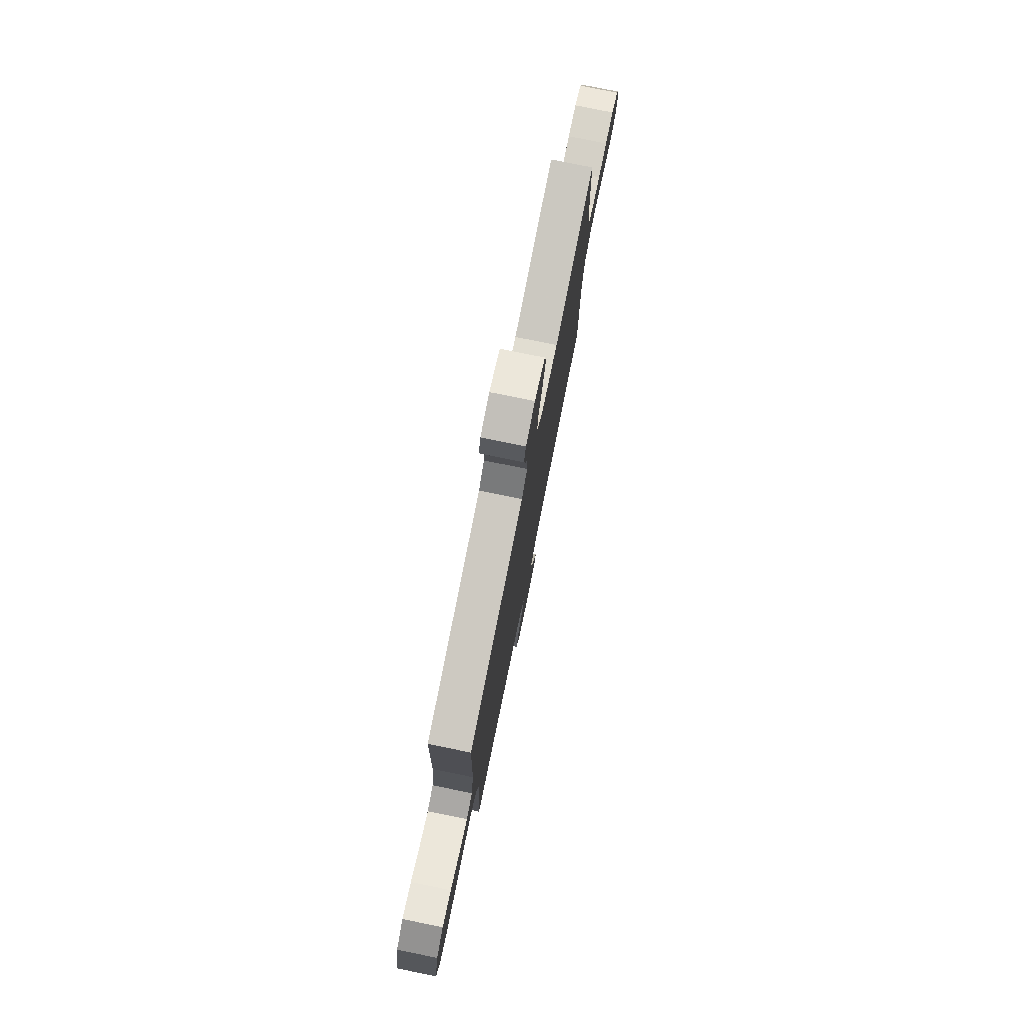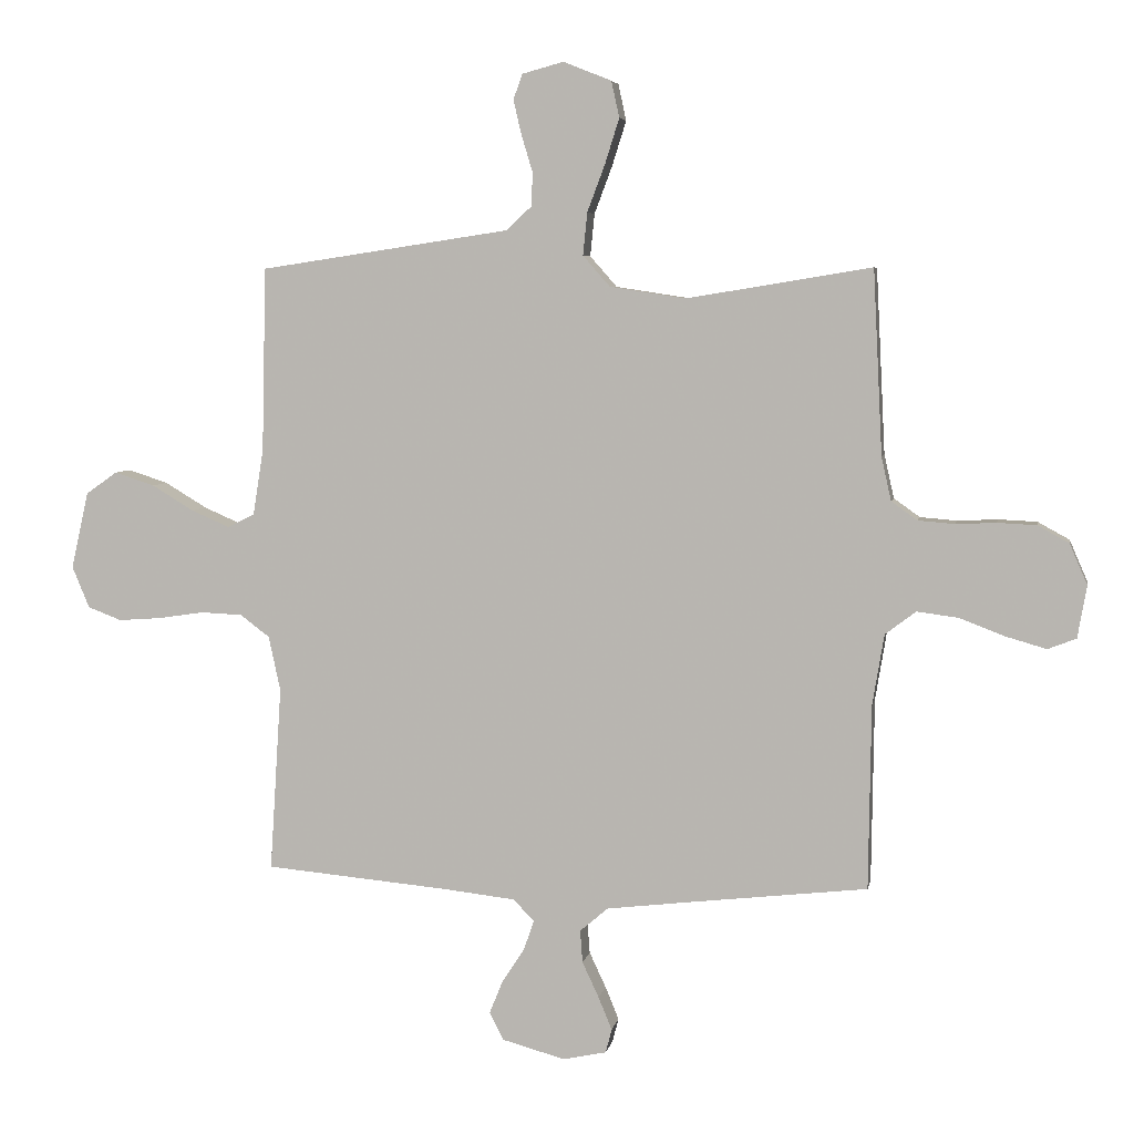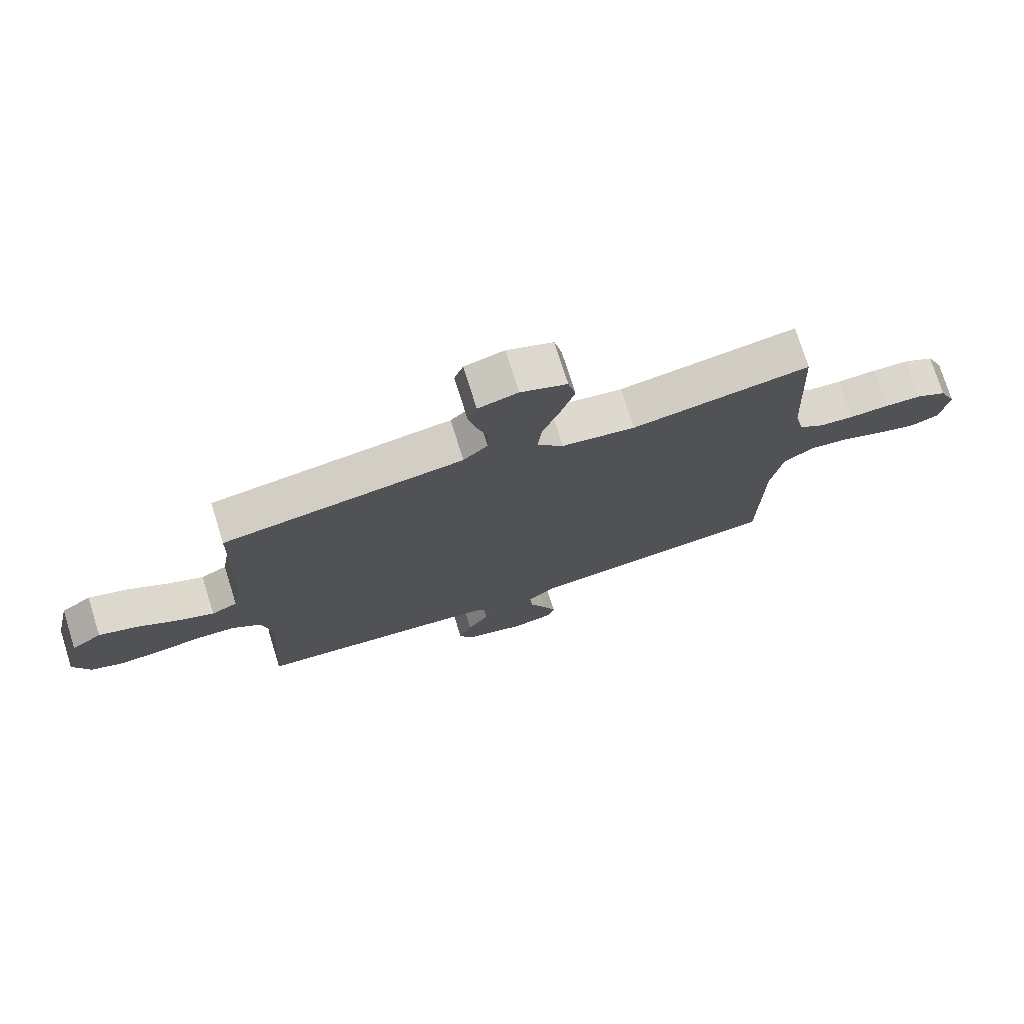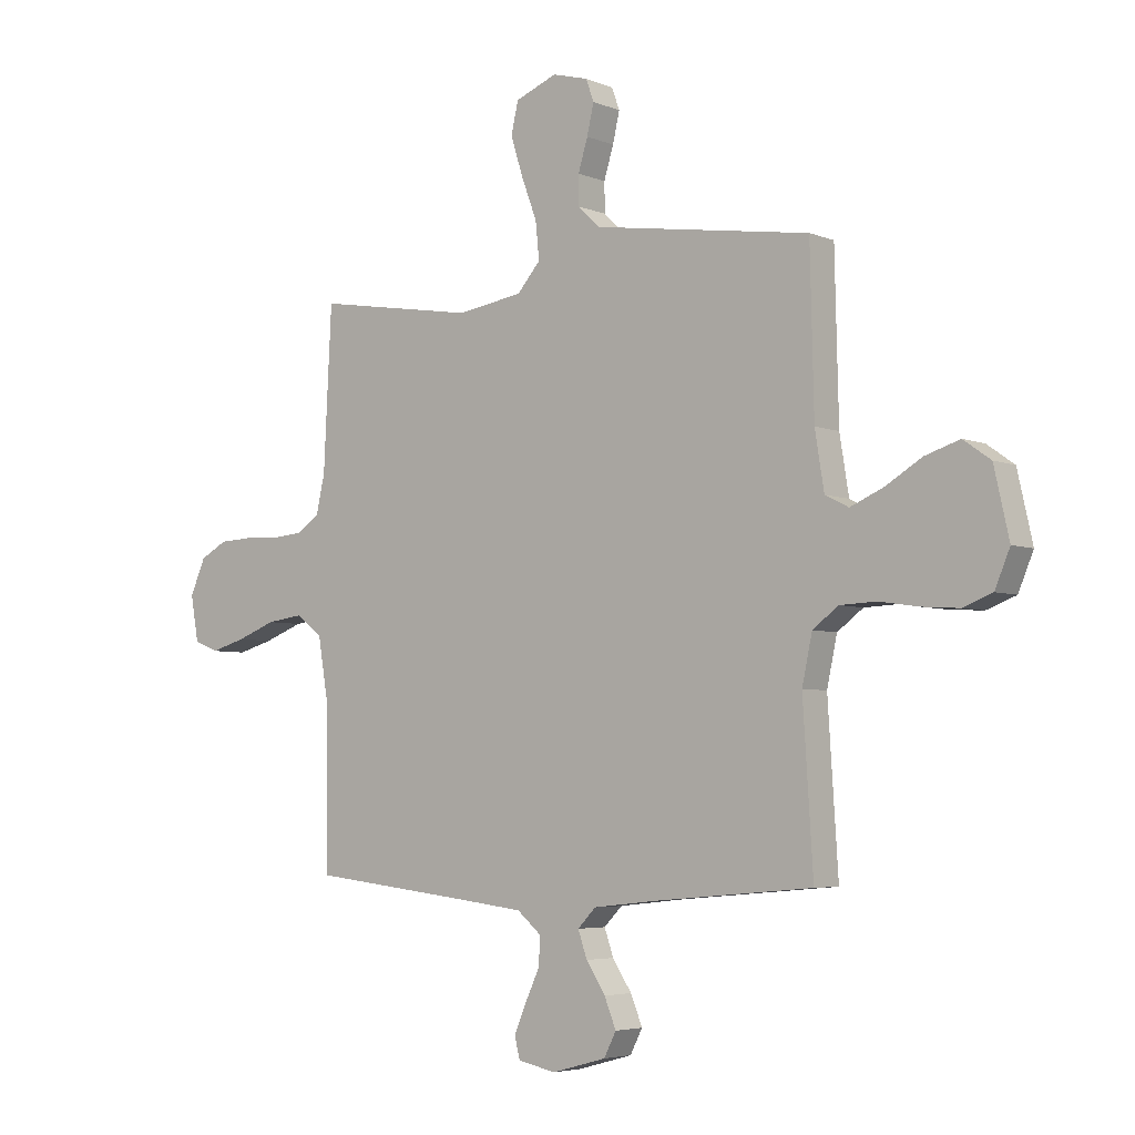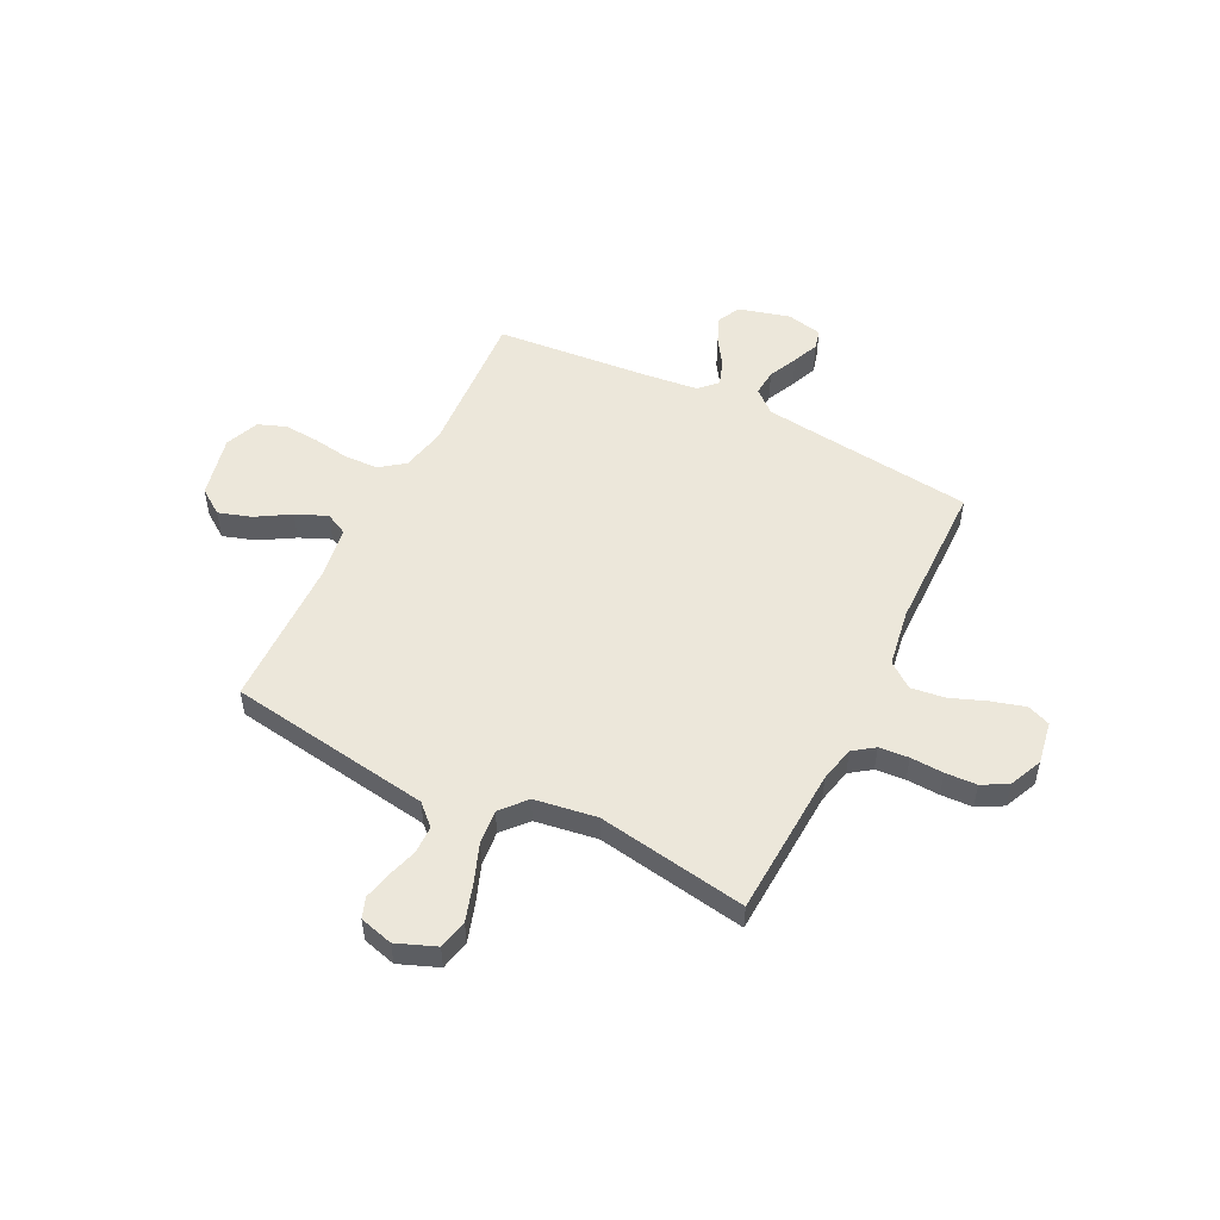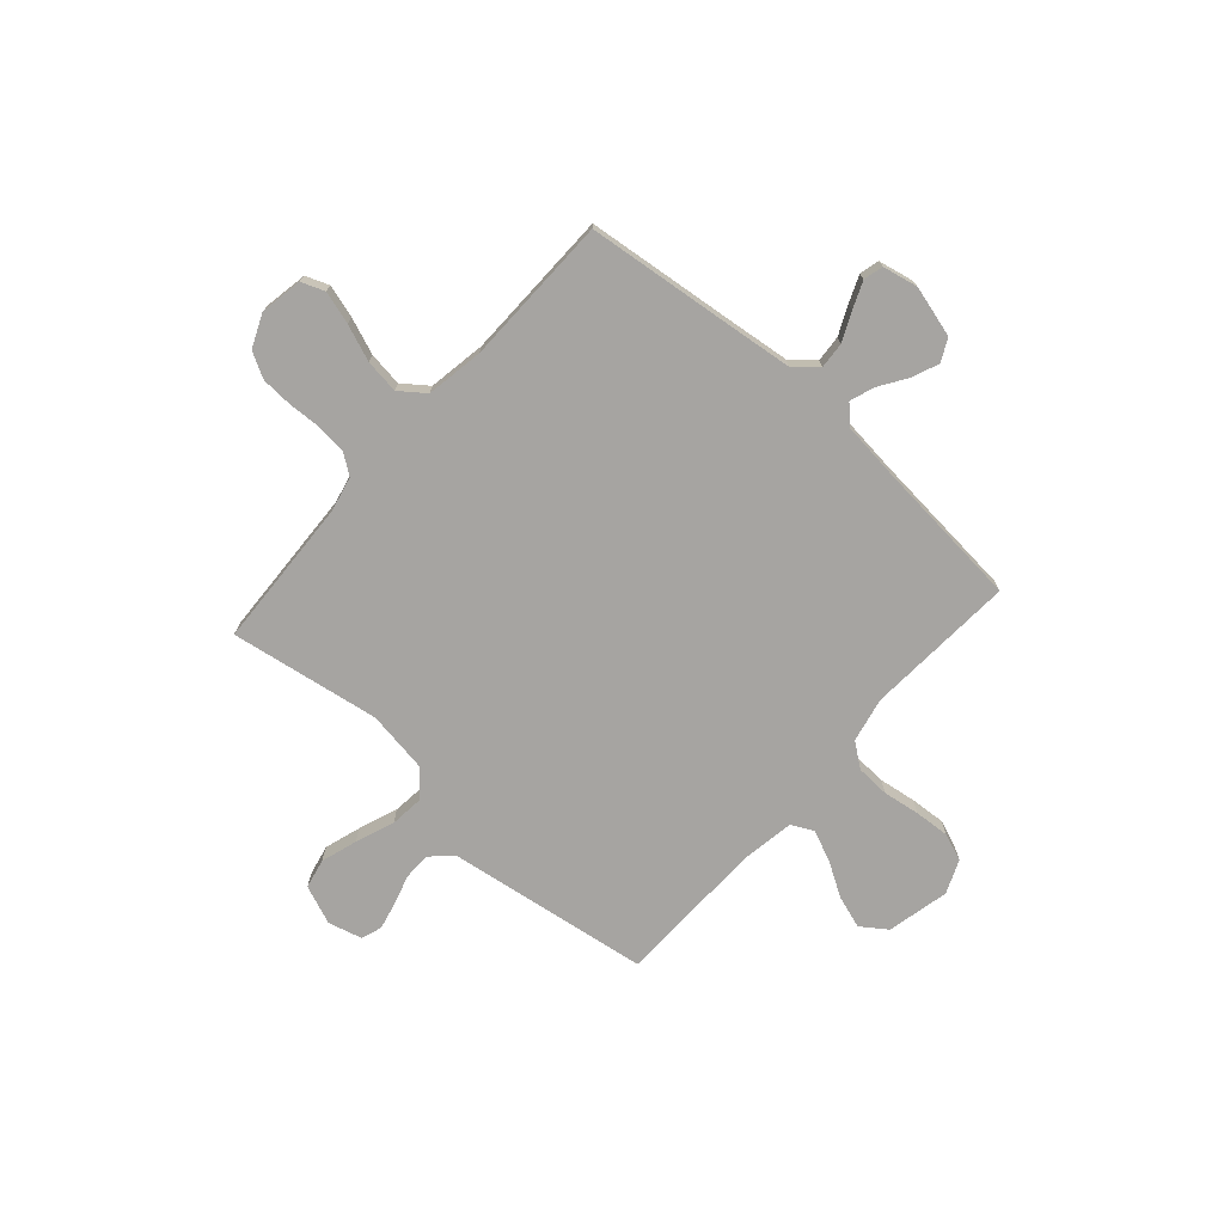
<metadata>
{"format":"obj","ext":"obj","renderer":"f3d","projection":"perspective","resolution":1024,"background":"white","views":[{"elev":77.8,"azim":-78.5,"up":"+Z"},{"elev":5.4,"azim":10.3,"up":"+Z"},{"elev":75.0,"azim":-17.4,"up":"+Z"},{"elev":-4.6,"azim":-141.9,"up":"+Z"},{"elev":52.1,"azim":26.6,"up":"+Y"},{"elev":-73.5,"azim":138.4,"up":"+Y"}]}
</metadata>
<code>
v 0.5 0.07 -0.5
v 0.2 0.07 -0.534
v 0.074 0.07 -0.549
v 0.028 0.07 -0.588
v 0.032 0.07 -0.641
v 0.059 0.07 -0.699
v 0.081 0.07 -0.752
v 0.071 0.07 -0.791
v 0 0.07 -0.806
v -0.102 0.07 -0.778
v -0.125 0.07 -0.733
v -0.103 0.07 -0.679
v -0.067 0.07 -0.624
v -0.05 0.07 -0.575
v -0.084 0.07 -0.54
v -0.2 0.07 -0.527
v -0.5 0.07 -0.5
v -0.481 0.07 -0.2
v -0.5 0.07 -0.111
v -0.548 0.07 -0.075
v -0.615 0.07 -0.072
v -0.689 0.07 -0.083
v -0.759 0.07 -0.088
v -0.814 0.07 -0.067
v -0.842 0.07 0
v -0.814 0.07 0.125
v -0.763 0.07 0.161
v -0.698 0.07 0.14
v -0.63 0.07 0.099
v -0.568 0.07 0.072
v -0.524 0.07 0.094
v -0.507 0.07 0.2
v -0.5 0.07 0.5
v -0.2 0.07 0.545
v -0.093 0.07 0.561
v -0.052 0.07 0.6
v -0.051 0.07 0.655
v -0.069 0.07 0.714
v -0.082 0.07 0.77
v -0.067 0.07 0.811
v 0 0.07 0.829
v 0.078 0.07 0.798
v 0.091 0.07 0.739
v 0.068 0.07 0.666
v 0.039 0.07 0.589
v 0.032 0.07 0.52
v 0.076 0.07 0.47
v 0.2 0.07 0.451
v 0.5 0.07 0.5
v 0.515 0.07 0.2
v 0.531 0.07 0.129
v 0.573 0.07 0.099
v 0.632 0.07 0.094
v 0.698 0.07 0.097
v 0.761 0.07 0.094
v 0.812 0.07 0.066
v 0.841 0.07 0
v 0.826 0.07 -0.085
v 0.78 0.07 -0.103
v 0.714 0.07 -0.084
v 0.641 0.07 -0.056
v 0.573 0.07 -0.047
v 0.523 0.07 -0.085
v 0.504 0.07 -0.2
v 0.5 0 -0.5
v 0.2 0 -0.534
v 0.074 0 -0.549
v 0.028 0 -0.588
v 0.032 0 -0.641
v 0.059 0 -0.699
v 0.081 0 -0.752
v 0.071 0 -0.791
v 0 0 -0.806
v -0.102 0 -0.778
v -0.125 0 -0.733
v -0.103 0 -0.679
v -0.067 0 -0.624
v -0.05 0 -0.575
v -0.084 0 -0.54
v -0.2 0 -0.527
v -0.5 0 -0.5
v -0.481 0 -0.2
v -0.5 0 -0.111
v -0.548 0 -0.075
v -0.615 0 -0.072
v -0.689 0 -0.083
v -0.759 0 -0.088
v -0.814 0 -0.067
v -0.842 0 0
v -0.814 0 0.125
v -0.763 0 0.161
v -0.698 0 0.14
v -0.63 0 0.099
v -0.568 0 0.072
v -0.524 0 0.094
v -0.507 0 0.2
v -0.5 0 0.5
v -0.2 0 0.545
v -0.093 0 0.561
v -0.052 0 0.6
v -0.051 0 0.655
v -0.069 0 0.714
v -0.082 0 0.77
v -0.067 0 0.811
v 0 0 0.829
v 0.078 0 0.798
v 0.091 0 0.739
v 0.068 0 0.666
v 0.039 0 0.589
v 0.032 0 0.52
v 0.076 0 0.47
v 0.2 0 0.451
v 0.5 0 0.5
v 0.515 0 0.2
v 0.531 0 0.129
v 0.573 0 0.099
v 0.632 0 0.094
v 0.698 0 0.097
v 0.761 0 0.094
v 0.812 0 0.066
v 0.841 0 0
v 0.826 0 -0.085
v 0.78 0 -0.103
v 0.714 0 -0.084
v 0.641 0 -0.056
v 0.573 0 -0.047
v 0.523 0 -0.085
v 0.504 0 -0.2
f 59 60 61
f 58 59 61
f 57 58 61
f 56 57 61
f 55 56 61
f 54 55 61
f 53 54 61
f 52 53 61 62
f 51 52 62 63
f 48 49 50
f 51 63 64
f 50 51 64
f 48 50 64
f 47 48 64
f 43 44 45
f 42 43 45
f 41 42 45
f 40 41 45
f 39 40 45
f 38 39 45
f 37 38 45
f 36 37 45 46
f 64 1 2
f 47 64 2
f 46 47 2
f 36 46 2
f 35 36 2
f 27 28 29
f 26 27 29
f 25 26 29
f 24 25 29
f 23 24 29
f 22 23 29
f 21 22 29
f 20 21 29 30
f 19 20 30 31
f 16 17 18
f 19 31 32
f 18 19 32
f 16 18 32
f 15 16 32
f 11 12 13
f 10 11 13
f 9 10 13
f 8 9 13
f 7 8 13
f 6 7 13
f 5 6 13
f 4 5 13 14
f 33 34 35
f 32 33 35
f 15 32 35
f 14 15 35
f 4 14 35
f 3 4 35
f 2 3 35
f 125 124 123
f 125 123 122
f 125 122 121
f 125 121 120
f 125 120 119
f 125 119 118
f 125 118 117
f 126 125 117 116
f 127 126 116 115
f 114 113 112
f 128 127 115
f 128 115 114
f 128 114 112
f 128 112 111
f 109 108 107
f 109 107 106
f 109 106 105
f 109 105 104
f 109 104 103
f 109 103 102
f 109 102 101
f 110 109 101 100
f 66 65 128
f 66 128 111
f 66 111 110
f 66 110 100
f 66 100 99
f 93 92 91
f 93 91 90
f 93 90 89
f 93 89 88
f 93 88 87
f 93 87 86
f 93 86 85
f 94 93 85 84
f 95 94 84 83
f 82 81 80
f 96 95 83
f 96 83 82
f 96 82 80
f 96 80 79
f 77 76 75
f 77 75 74
f 77 74 73
f 77 73 72
f 77 72 71
f 77 71 70
f 77 70 69
f 78 77 69 68
f 99 98 97
f 99 97 96
f 99 96 79
f 99 79 78
f 99 78 68
f 99 68 67
f 99 67 66
f 1 65 66 2
f 2 66 67 3
f 3 67 68 4
f 4 68 69 5
f 5 69 70 6
f 6 70 71 7
f 7 71 72 8
f 8 72 73 9
f 9 73 74 10
f 10 74 75 11
f 11 75 76 12
f 12 76 77 13
f 13 77 78 14
f 14 78 79 15
f 15 79 80 16
f 16 80 81 17
f 17 81 82 18
f 18 82 83 19
f 19 83 84 20
f 20 84 85 21
f 21 85 86 22
f 22 86 87 23
f 23 87 88 24
f 24 88 89 25
f 25 89 90 26
f 26 90 91 27
f 27 91 92 28
f 28 92 93 29
f 29 93 94 30
f 30 94 95 31
f 31 95 96 32
f 32 96 97 33
f 33 97 98 34
f 34 98 99 35
f 35 99 100 36
f 36 100 101 37
f 37 101 102 38
f 38 102 103 39
f 39 103 104 40
f 40 104 105 41
f 41 105 106 42
f 42 106 107 43
f 43 107 108 44
f 44 108 109 45
f 45 109 110 46
f 46 110 111 47
f 47 111 112 48
f 48 112 113 49
f 49 113 114 50
f 50 114 115 51
f 51 115 116 52
f 52 116 117 53
f 53 117 118 54
f 54 118 119 55
f 55 119 120 56
f 56 120 121 57
f 57 121 122 58
f 58 122 123 59
f 59 123 124 60
f 60 124 125 61
f 61 125 126 62
f 62 126 127 63
f 63 127 128 64
f 64 128 65 1

</code>
